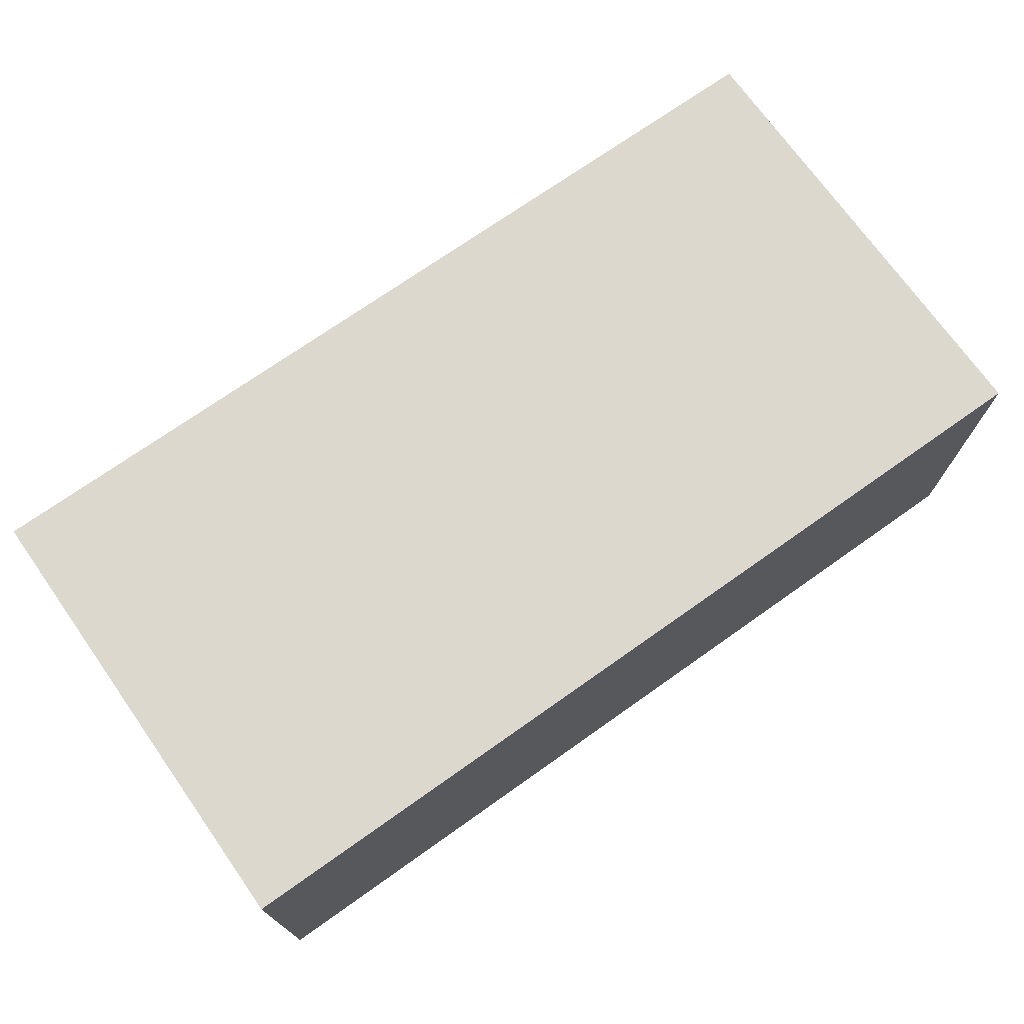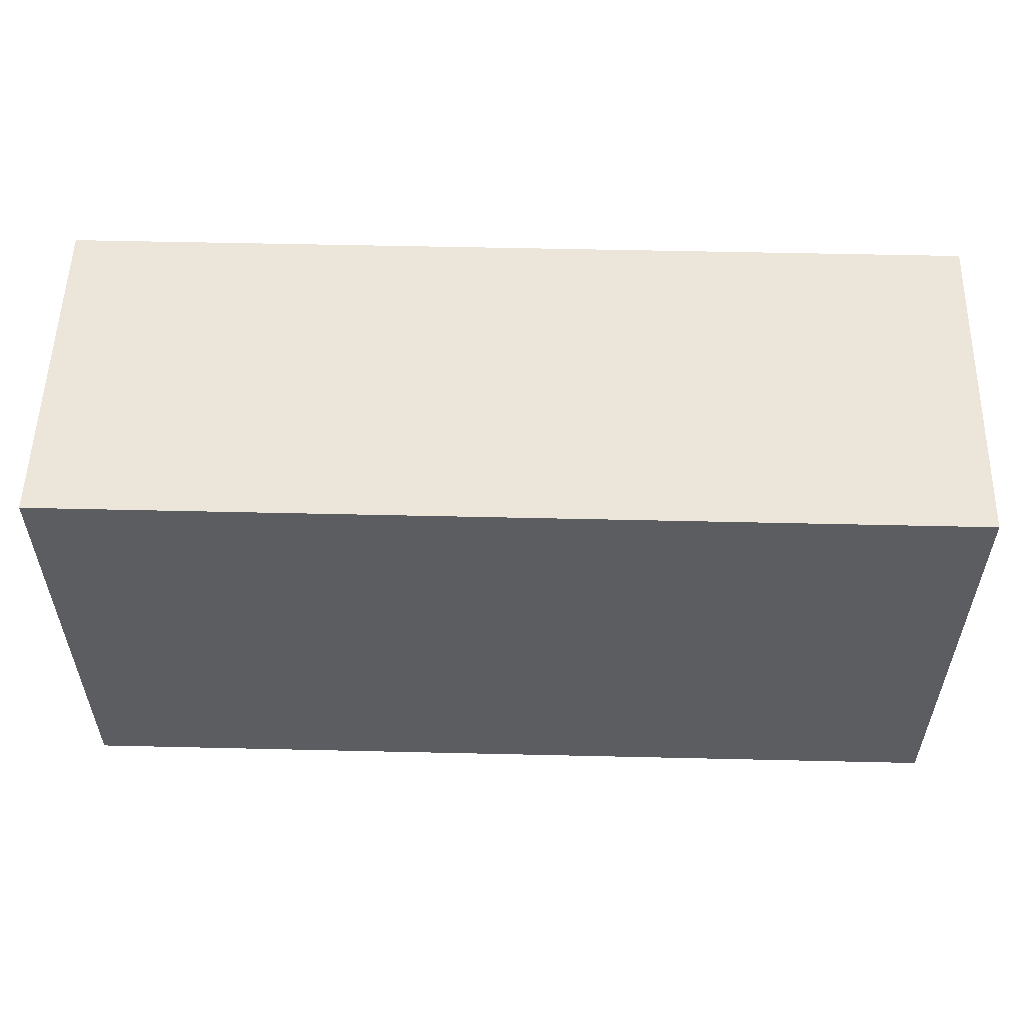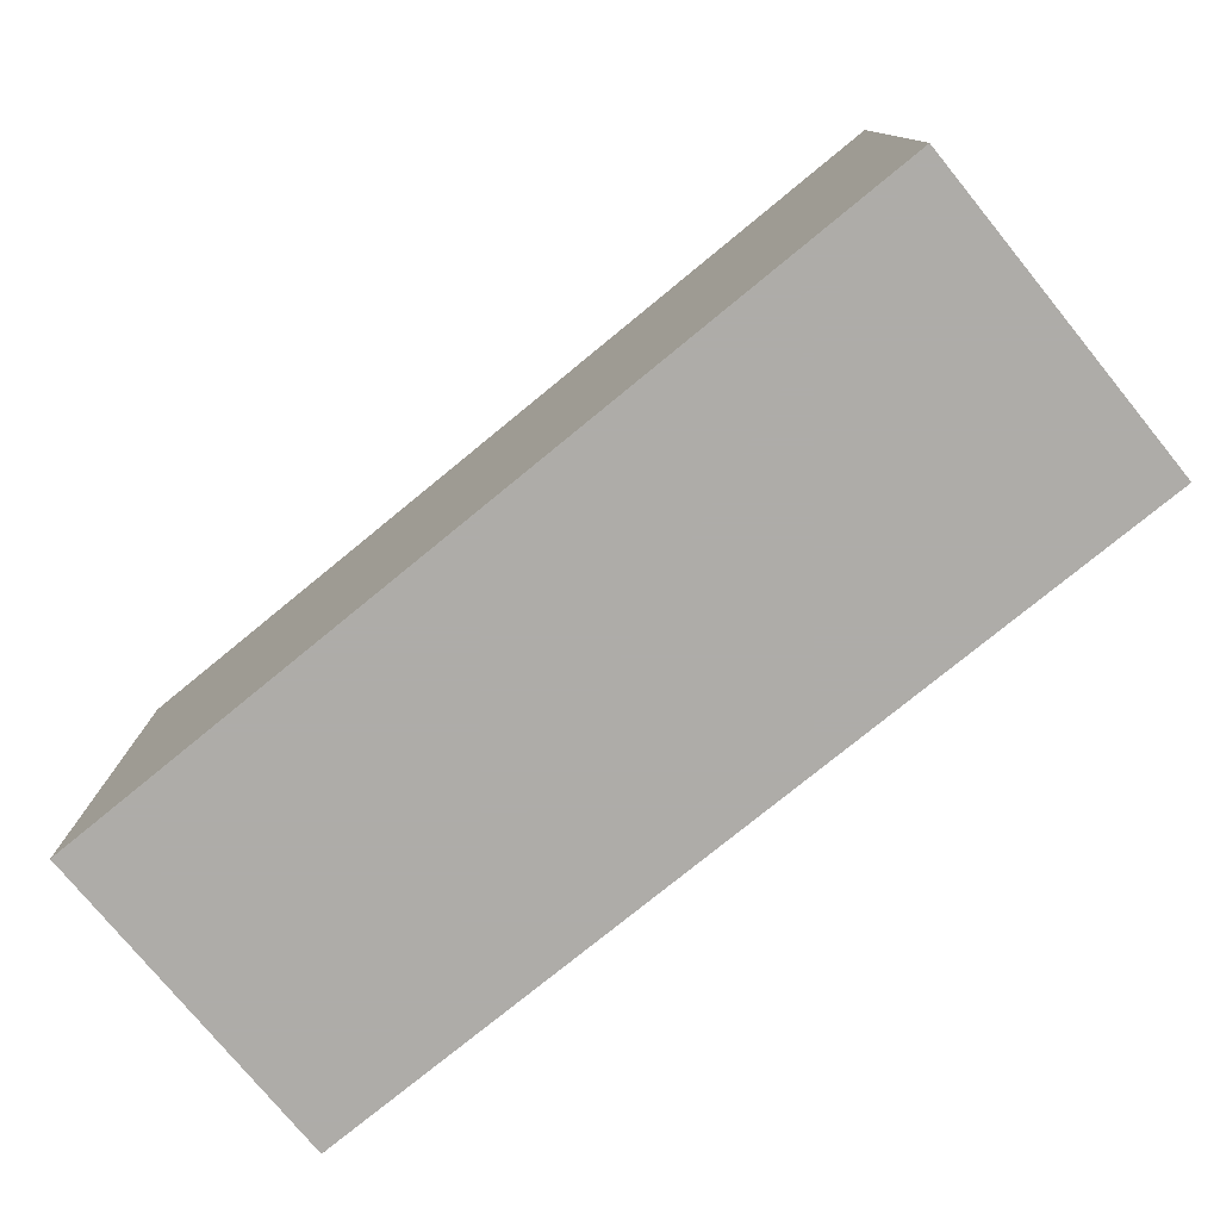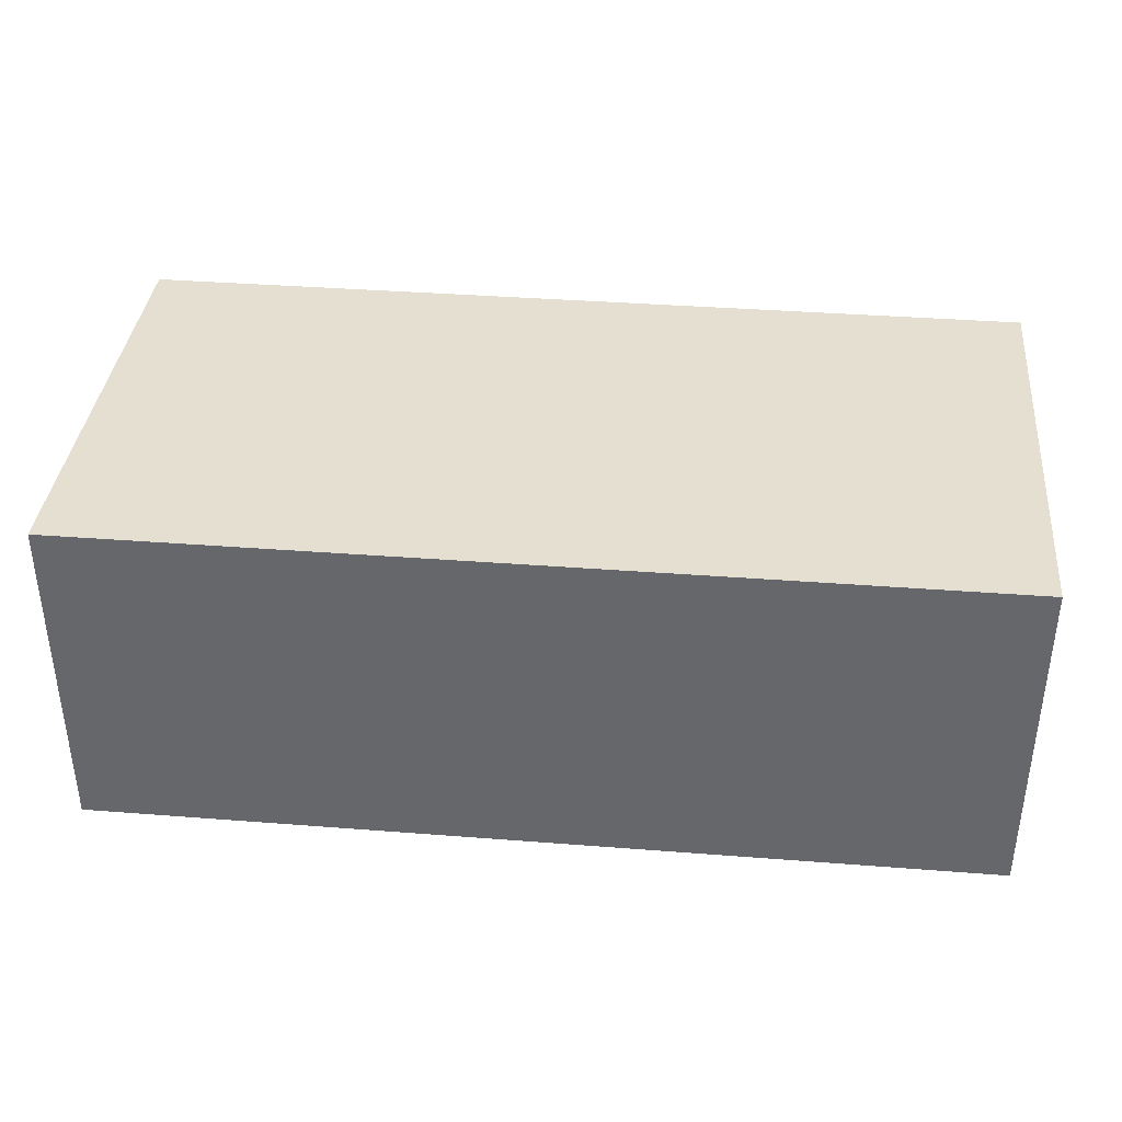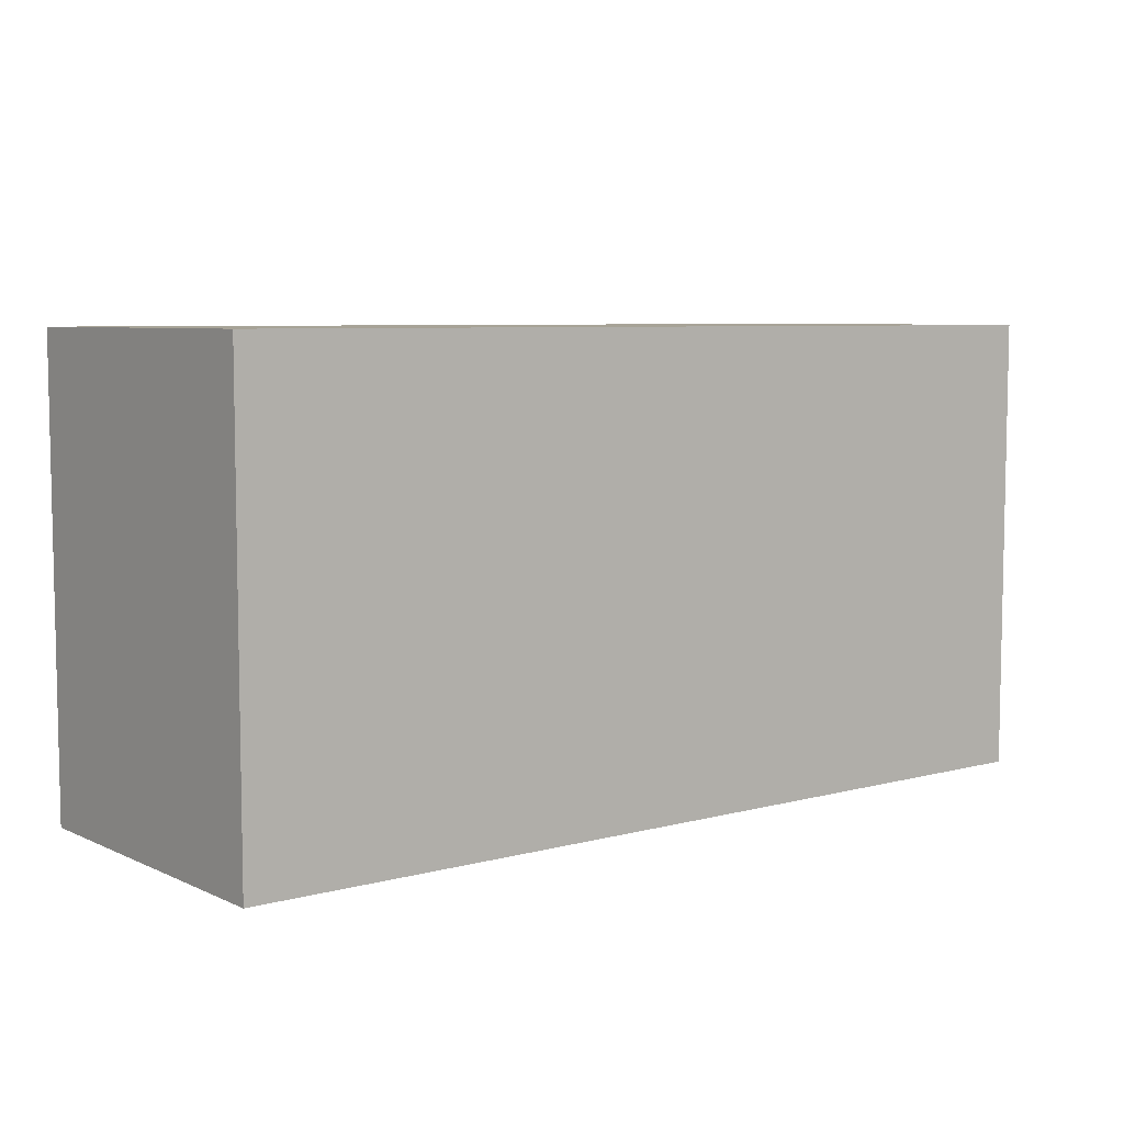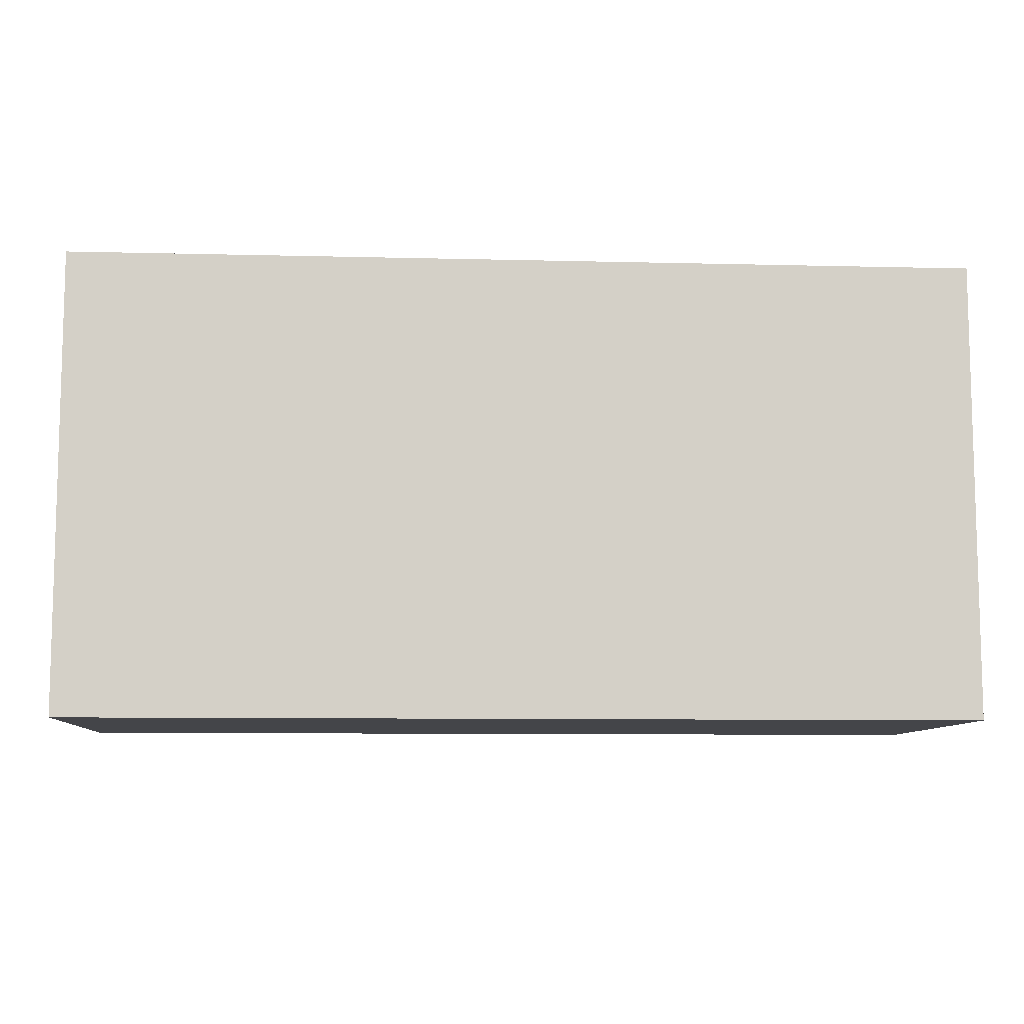
<metadata>
{"format":"obj","ext":"obj","renderer":"f3d","projection":"perspective","resolution":1024,"background":"white","views":[{"elev":72.3,"azim":144.7,"up":"+Y"},{"elev":54.6,"azim":-178.6,"up":"+Z"},{"elev":-77.0,"azim":-140.7,"up":"+Z"},{"elev":37.3,"azim":-174.3,"up":"+Y"},{"elev":6.7,"azim":142.1,"up":"+Z"},{"elev":-9.0,"azim":176.2,"up":"+Z"}]}
</metadata>
<code>
o 3
v -2.25 5.725 1.05
v -2.25 7.275 1.05
v 1.9 7.275 1.05
v 1.9 5.725 1.05
v -2.25 5.725 -1.05
v -2.25 7.275 -1.05
v 1.9 7.275 -1.05
v 1.9 5.725 -1.05
v -2.05 5.725 1.05
v -2.05 5.725 -1.05
v 1.7 5.725 -1.05
v 1.7 5.725 1.05
v -2.25 5.725 -0.85
v -2.05 5.725 -0.85
v 1.7 5.725 -0.85
v 1.9 5.725 -0.85
v -2.05 5.725 0.85
v -2.25 5.725 0.85
v 1.7 5.725 0.85
v 1.9 5.725 0.85
f 4 3 2 1
f 2 6 5 1
f 3 7 6 2
f 8 7 3 4
f 6 7 8 5
f 14 13 5 10
f 15 14 10 11
f 8 16 15 11
f 14 17 18 13
f 1 18 17 9
f 15 19 17 14
f 9 17 19 12
f 20 19 15 16
f 12 19 20 4

</code>
